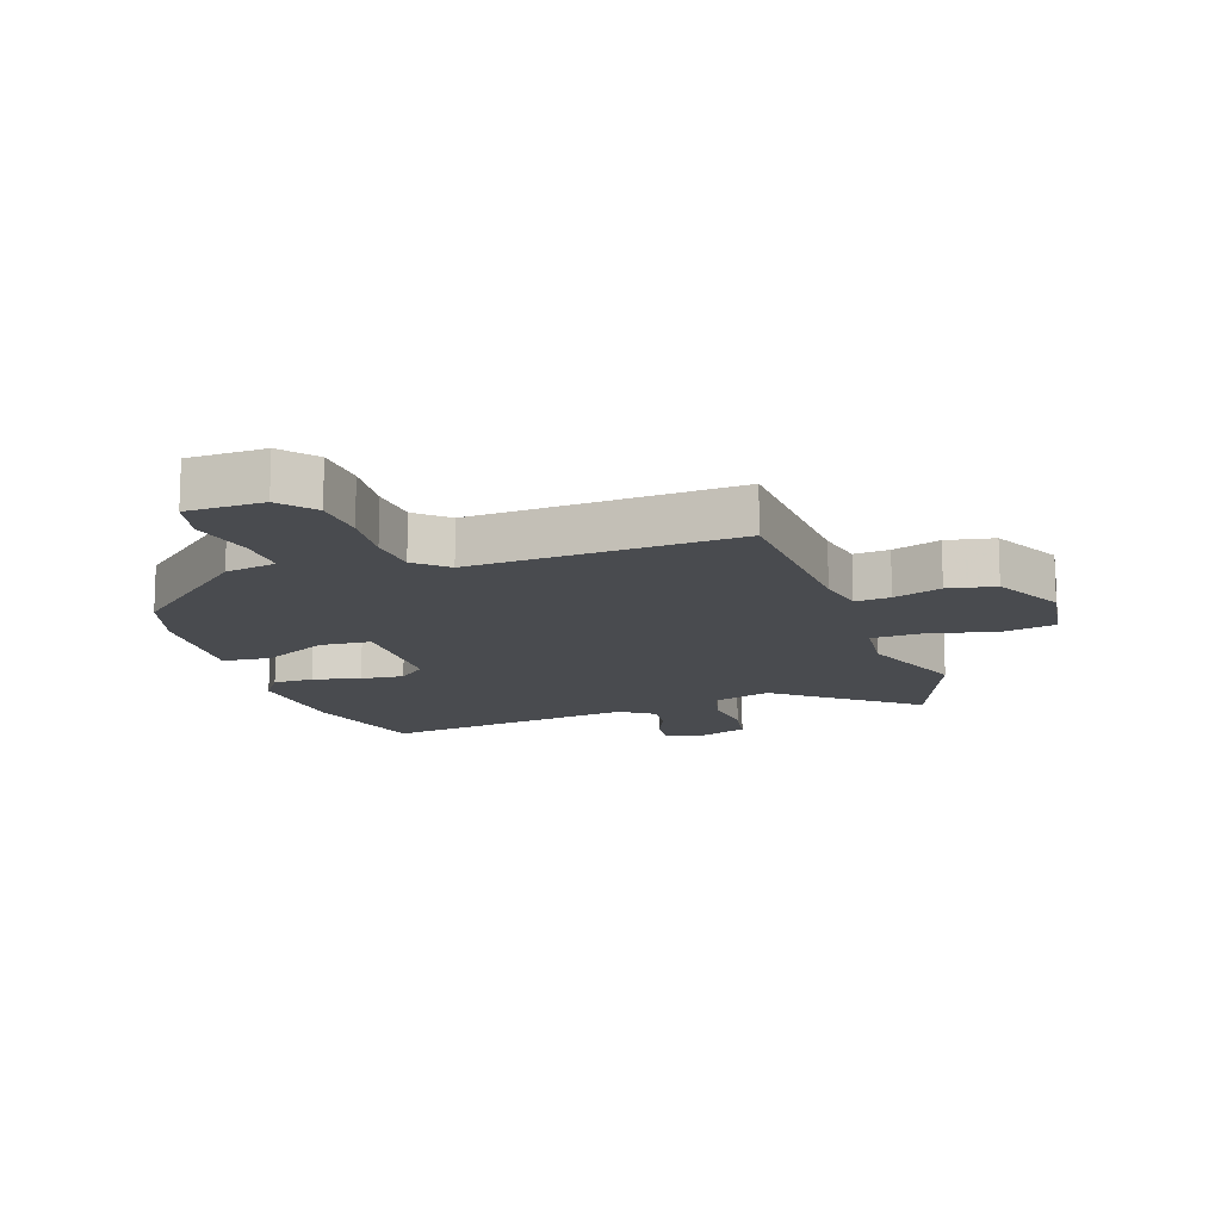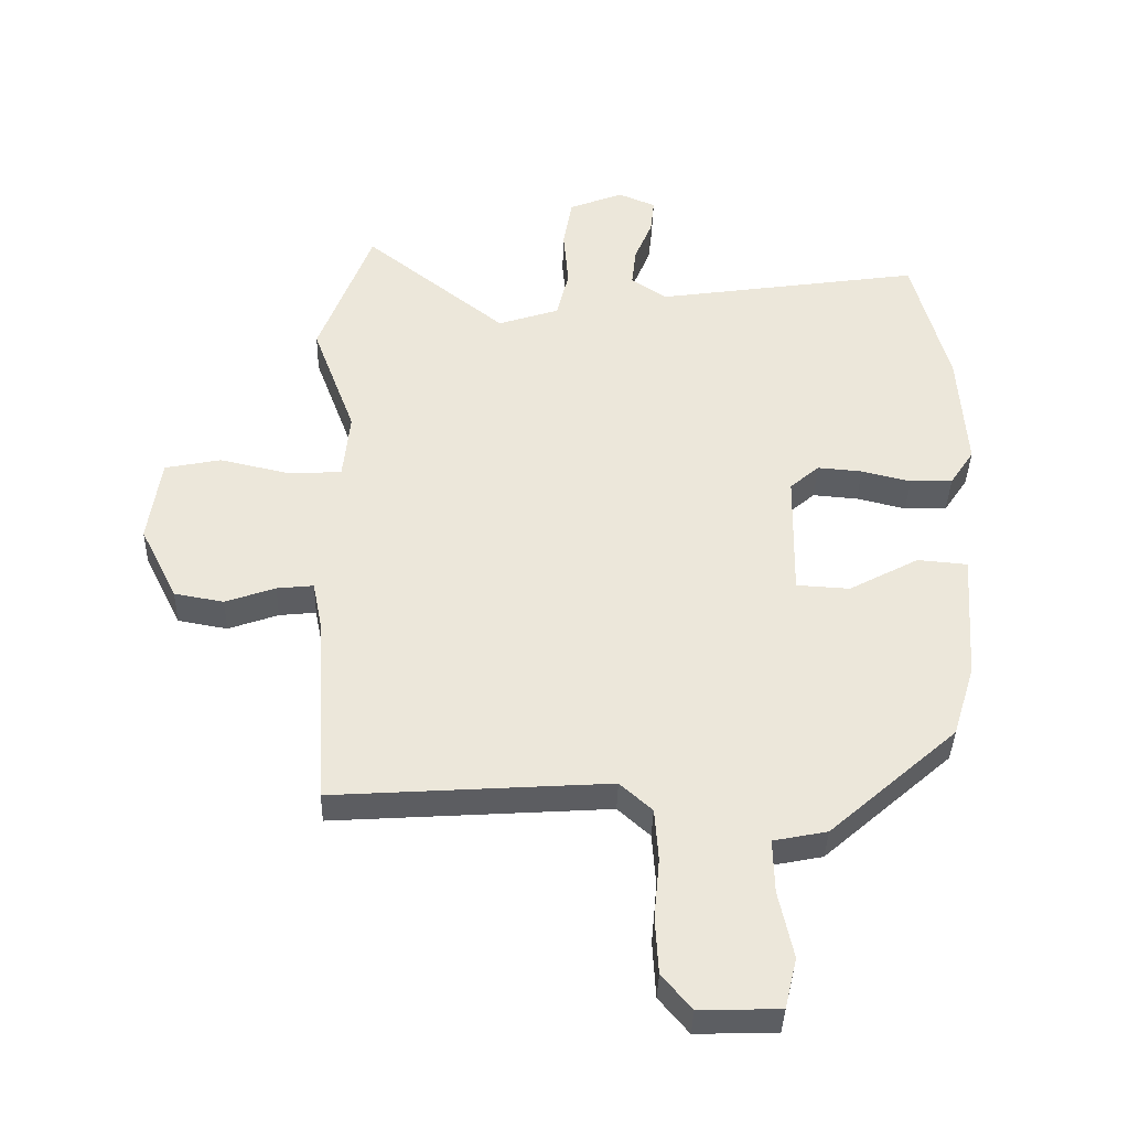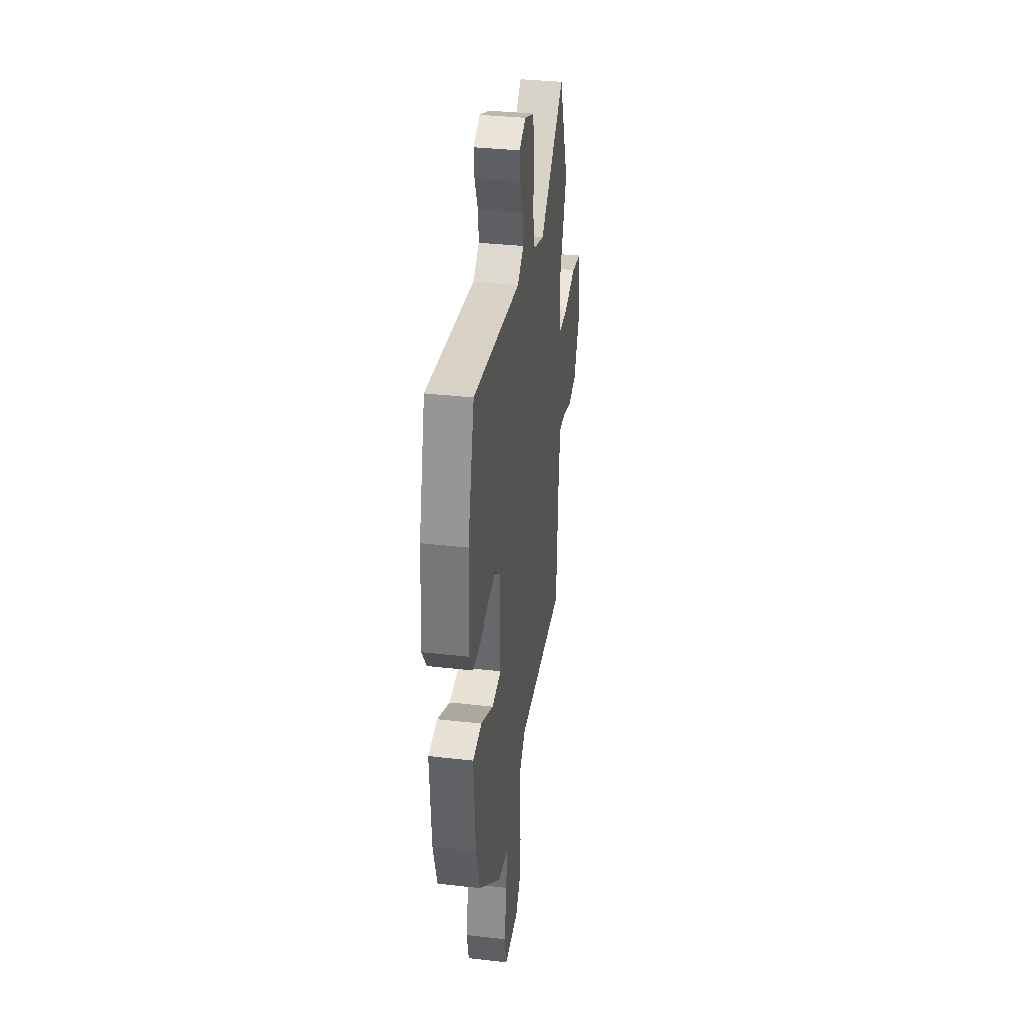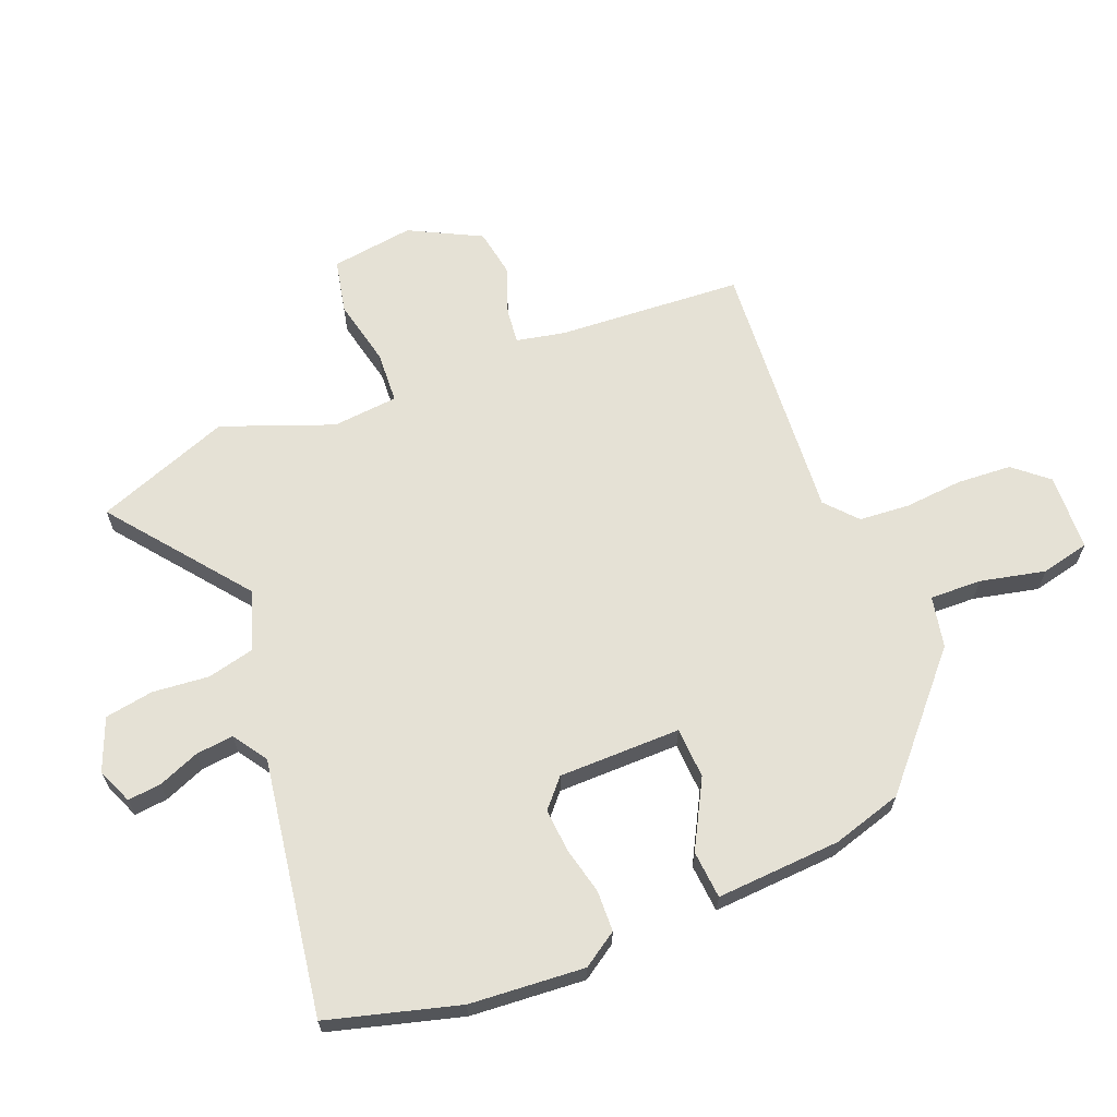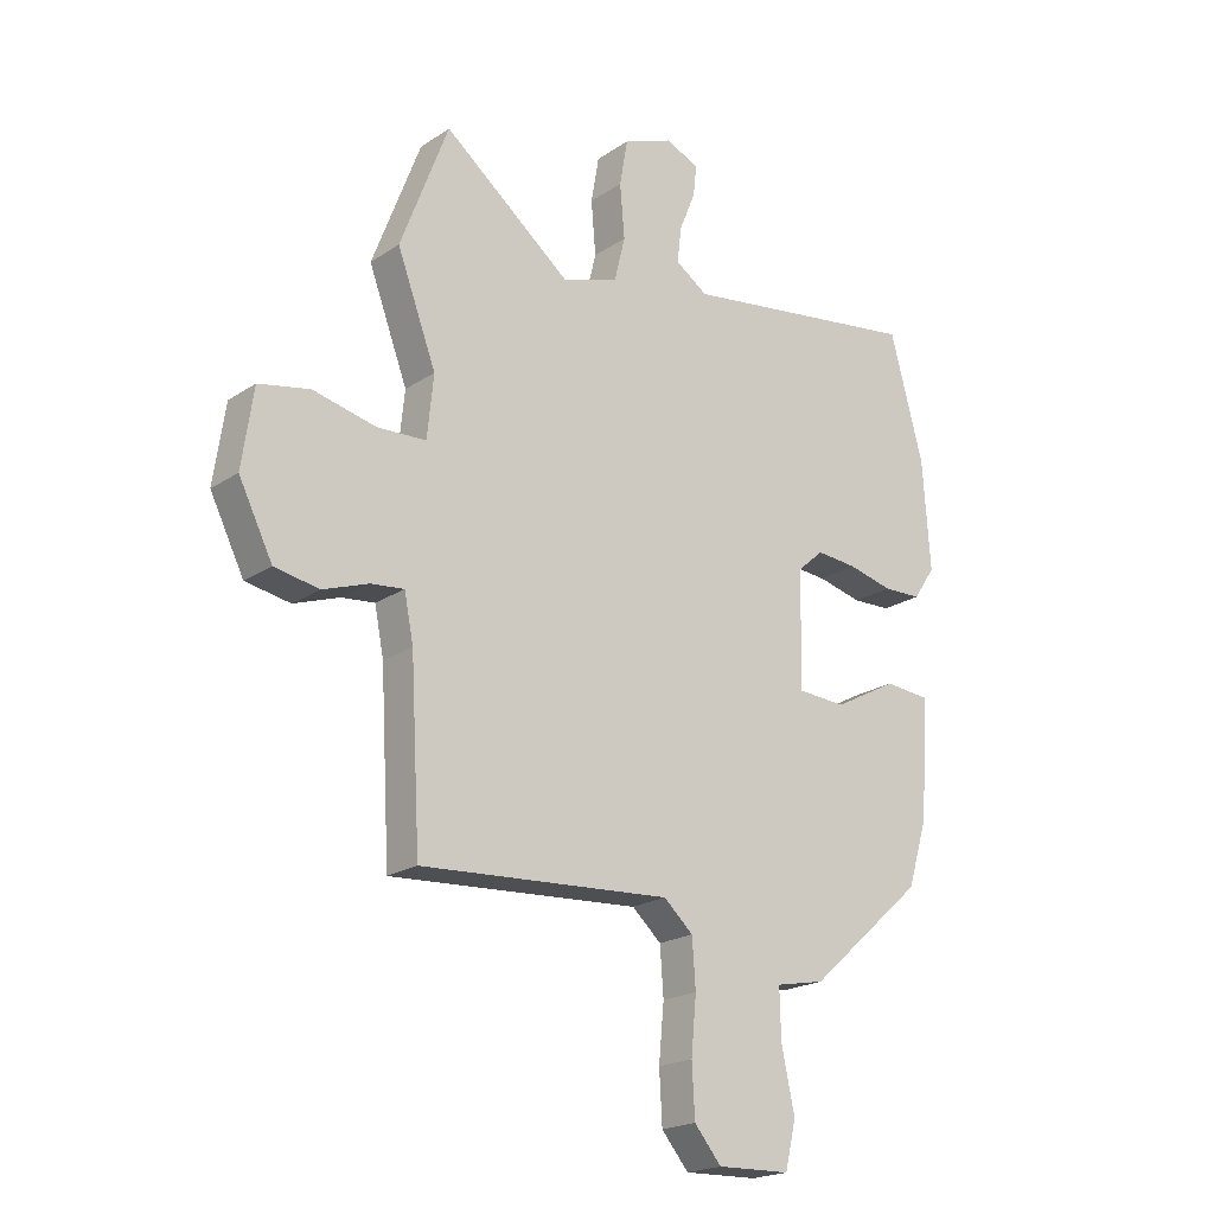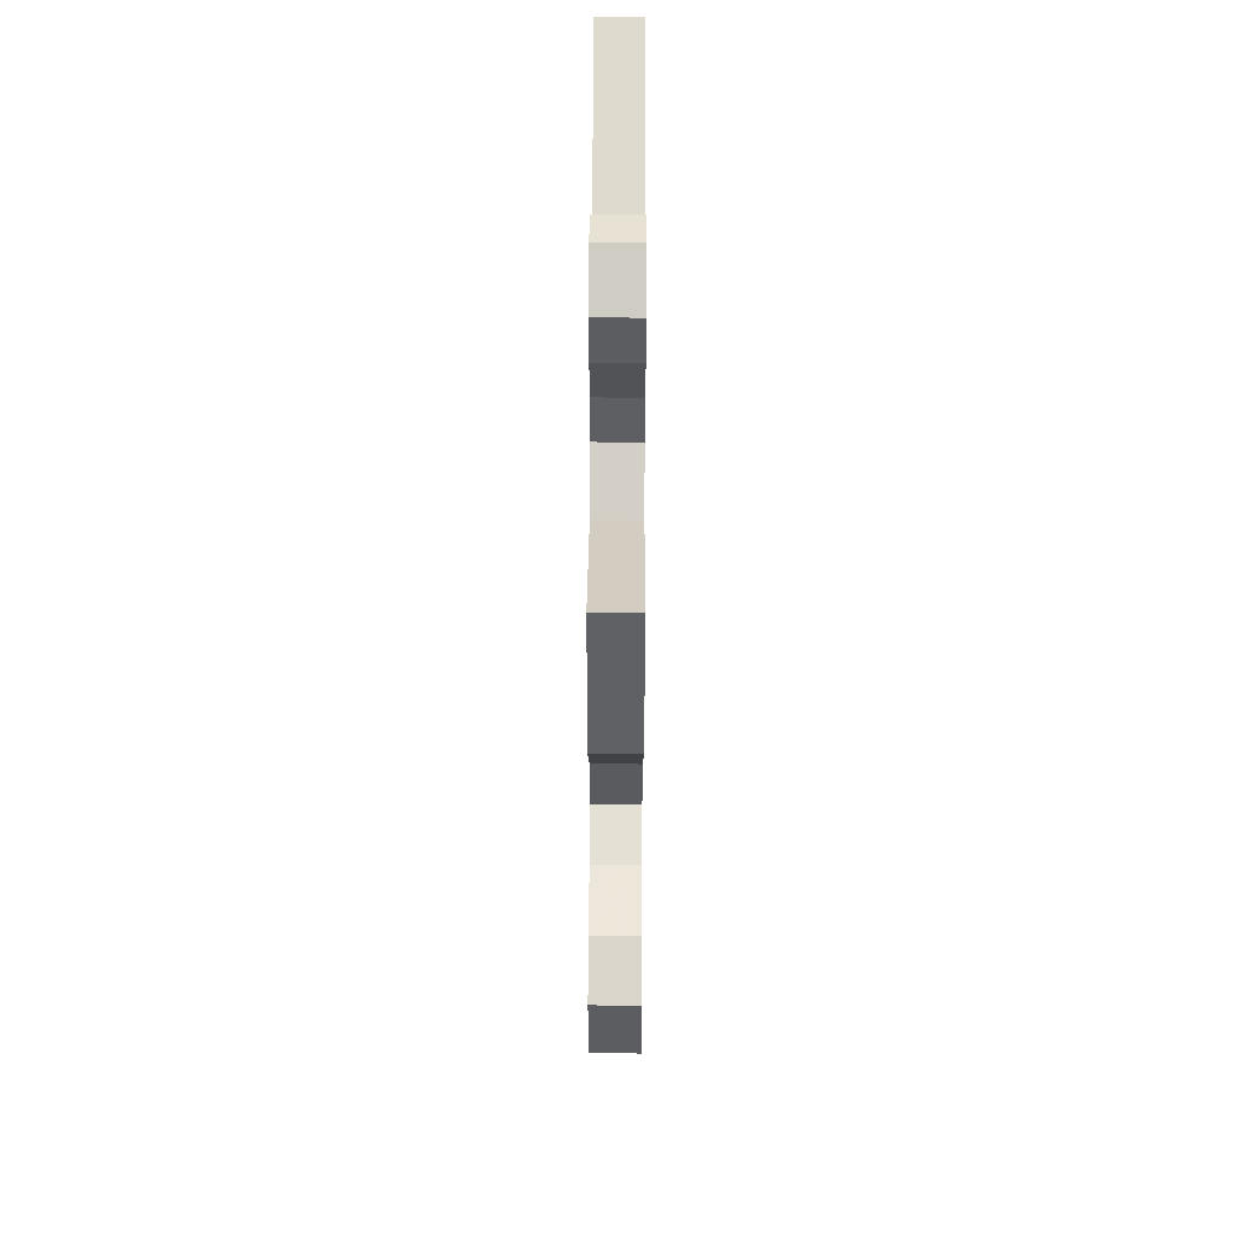
<metadata>
{"format":"obj","ext":"obj","renderer":"f3d","projection":"perspective","resolution":1024,"background":"white","views":[{"elev":-13.8,"azim":-161.6,"up":"+Y"},{"elev":-37.9,"azim":-1.5,"up":"+Z"},{"elev":35.6,"azim":98.5,"up":"+Z"},{"elev":65.0,"azim":68.6,"up":"+Y"},{"elev":-20.4,"azim":-39.9,"up":"+Z"},{"elev":62.9,"azim":-89.7,"up":"+Z"}]}
</metadata>
<code>
v 0.47 0.07 -0.367
v 0.268 0.07 -0.545
v 0.183 0.07 -0.562
v 0.185 0.07 -0.647
v 0.208 0.07 -0.754
v 0.189 0.07 -0.834
v 0.062 0.07 -0.838
v 0.015 0.07 -0.782
v 0.01 0.07 -0.693
v 0.019 0.07 -0.596
v 0.013 0.07 -0.513
v -0.038 0.07 -0.467
v -0.474 0.07 -0.495
v -0.491 0.07 -0.191
v -0.507 0.07 -0.11
v -0.565 0.07 -0.116
v -0.644 0.07 -0.144
v -0.722 0.07 -0.13
v -0.781 0.07 -0.012
v -0.761 0.07 0.124
v -0.672 0.07 0.142
v -0.562 0.07 0.117
v -0.477 0.07 0.121
v -0.466 0.07 0.229
v -0.534 0.07 0.411
v -0.45 0.07 0.632
v -0.227 0.07 0.455
v -0.13 0.07 0.487
v -0.111 0.07 0.565
v -0.119 0.07 0.658
v -0.105 0.07 0.738
v -0.019 0.07 0.772
v 0.04 0.07 0.747
v 0.034 0.07 0.692
v 0.006 0.07 0.624
v -0.001 0.07 0.562
v 0.055 0.07 0.524
v 0.477 0.07 0.586
v 0.535 0.07 0.37
v 0.548 0.07 0.181
v 0.51 0.07 0.124
v 0.443 0.07 0.122
v 0.365 0.07 0.141
v 0.294 0.07 0.147
v 0.248 0.07 0.107
v 0.245 0.07 -0.094
v 0.329 0.07 -0.099
v 0.44 0.07 -0.04
v 0.519 0.07 -0.047
v 0.505 0.07 -0.252
v 0.47 0 -0.367
v 0.268 0 -0.545
v 0.183 0 -0.562
v 0.185 0 -0.647
v 0.208 0 -0.754
v 0.189 0 -0.834
v 0.062 0 -0.838
v 0.015 0 -0.782
v 0.01 0 -0.693
v 0.019 0 -0.596
v 0.013 0 -0.513
v -0.038 0 -0.467
v -0.474 0 -0.495
v -0.491 0 -0.191
v -0.507 0 -0.11
v -0.565 0 -0.116
v -0.644 0 -0.144
v -0.722 0 -0.13
v -0.781 0 -0.012
v -0.761 0 0.124
v -0.672 0 0.142
v -0.562 0 0.117
v -0.477 0 0.121
v -0.466 0 0.229
v -0.534 0 0.411
v -0.45 0 0.632
v -0.227 0 0.455
v -0.13 0 0.487
v -0.111 0 0.565
v -0.119 0 0.658
v -0.105 0 0.738
v -0.019 0 0.772
v 0.04 0 0.747
v 0.034 0 0.692
v 0.006 0 0.624
v -0.001 0 0.562
v 0.055 0 0.524
v 0.477 0 0.586
v 0.535 0 0.37
v 0.548 0 0.181
v 0.51 0 0.124
v 0.443 0 0.122
v 0.365 0 0.141
v 0.294 0 0.147
v 0.248 0 0.107
v 0.245 0 -0.094
v 0.329 0 -0.099
v 0.44 0 -0.04
v 0.519 0 -0.047
v 0.505 0 -0.252
f 1 2 3
f 50 1 3
f 49 50 3
f 48 49 3
f 47 48 3
f 46 47 3
f 45 46 3
f 41 42 43
f 40 41 43
f 39 40 43
f 38 39 43
f 37 38 43
f 36 37 43 44
f 33 34 35
f 32 33 35
f 31 32 35
f 30 31 35
f 29 30 35
f 28 29 35 36
f 24 25 26 27
f 23 24 27 28
f 20 21 22
f 19 20 22
f 18 19 22
f 17 18 22
f 16 17 22
f 15 16 22 23
f 36 44 45
f 28 36 45
f 23 28 45
f 15 23 45
f 14 15 45
f 8 9 10
f 7 8 10
f 6 7 10
f 5 6 10
f 4 5 10
f 3 4 10 11
f 45 3 11 12
f 12 13 14 45
f 53 52 51
f 53 51 100
f 53 100 99
f 53 99 98
f 53 98 97
f 53 97 96
f 53 96 95
f 93 92 91
f 93 91 90
f 93 90 89
f 93 89 88
f 93 88 87
f 94 93 87 86
f 85 84 83
f 85 83 82
f 85 82 81
f 85 81 80
f 85 80 79
f 86 85 79 78
f 77 76 75 74
f 78 77 74 73
f 72 71 70
f 72 70 69
f 72 69 68
f 72 68 67
f 72 67 66
f 73 72 66 65
f 95 94 86
f 95 86 78
f 95 78 73
f 95 73 65
f 95 65 64
f 60 59 58
f 60 58 57
f 60 57 56
f 60 56 55
f 60 55 54
f 61 60 54 53
f 62 61 53 95
f 95 64 63 62
f 1 51 52 2
f 2 52 53 3
f 3 53 54 4
f 4 54 55 5
f 5 55 56 6
f 6 56 57 7
f 7 57 58 8
f 8 58 59 9
f 9 59 60 10
f 10 60 61 11
f 11 61 62 12
f 12 62 63 13
f 13 63 64 14
f 14 64 65 15
f 15 65 66 16
f 16 66 67 17
f 17 67 68 18
f 18 68 69 19
f 19 69 70 20
f 20 70 71 21
f 21 71 72 22
f 22 72 73 23
f 23 73 74 24
f 24 74 75 25
f 25 75 76 26
f 26 76 77 27
f 27 77 78 28
f 28 78 79 29
f 29 79 80 30
f 30 80 81 31
f 31 81 82 32
f 32 82 83 33
f 33 83 84 34
f 34 84 85 35
f 35 85 86 36
f 36 86 87 37
f 37 87 88 38
f 38 88 89 39
f 39 89 90 40
f 40 90 91 41
f 41 91 92 42
f 42 92 93 43
f 43 93 94 44
f 44 94 95 45
f 45 95 96 46
f 46 96 97 47
f 47 97 98 48
f 48 98 99 49
f 49 99 100 50
f 50 100 51 1

</code>
